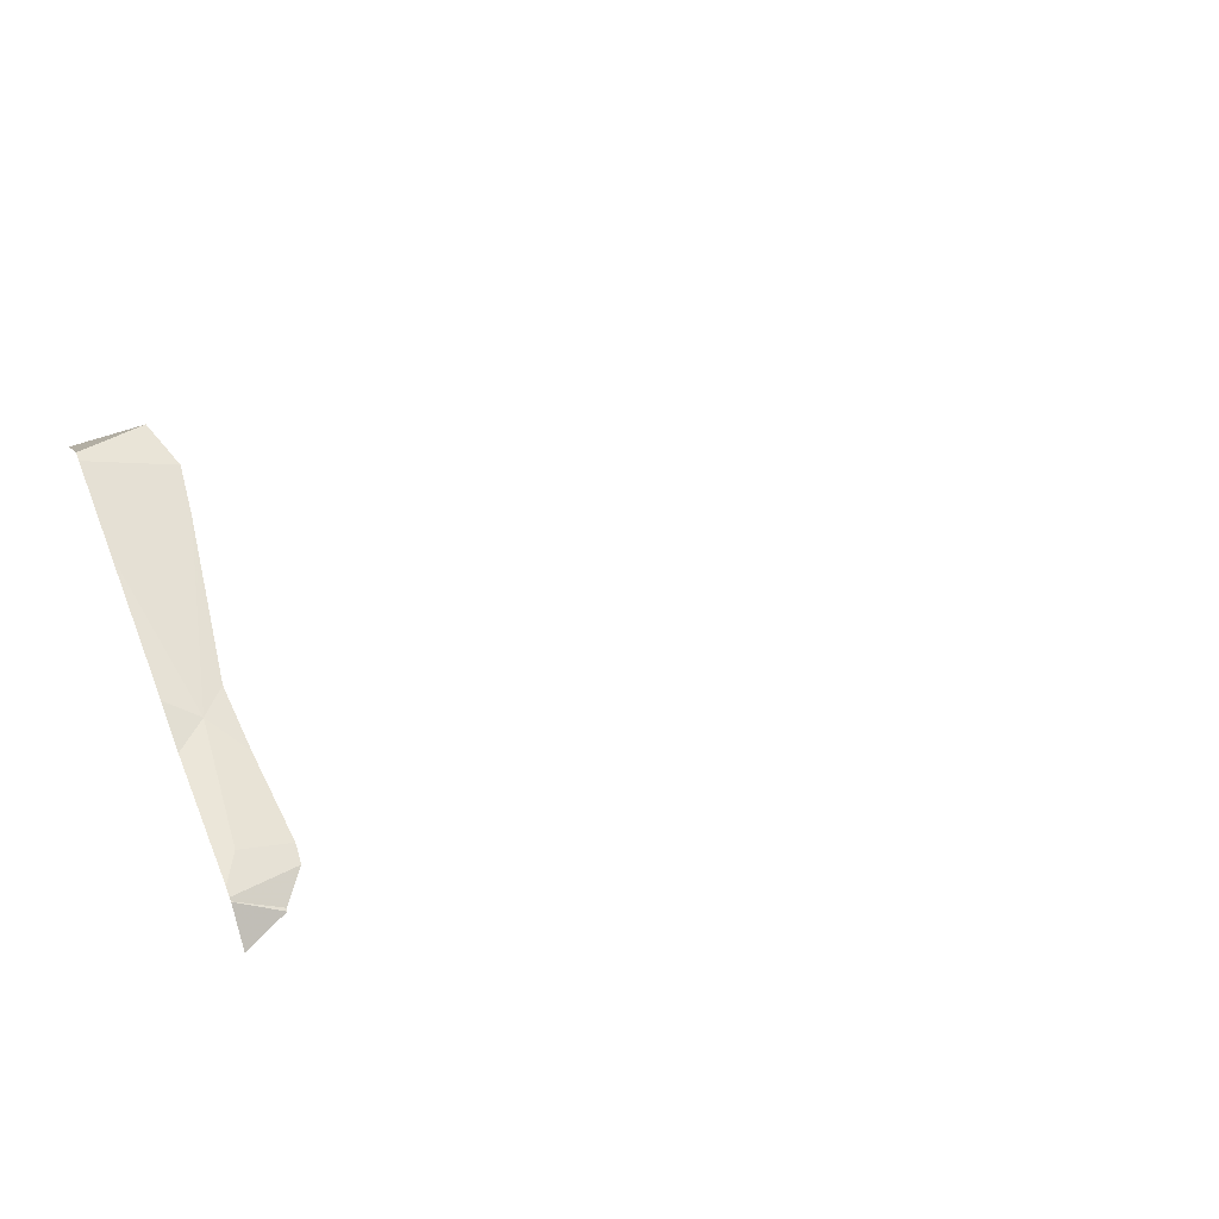
<metadata>
{"format":"obj","ext":"obj","renderer":"f3d","projection":"perspective","resolution":1024,"background":"white","views":[{"elev":63.7,"azim":162.2,"up":"+Y"}]}
</metadata>
<code>
v -90.7 240.9 495.9
v -90.12 240.9 489.8
v -90.24 241.2 483.2
v -90.51 240.9 493.2
v -90.7 240.9 495.7
v -90.06 240.9 490
v -90.72 240.9 496
v -90.71 240.9 494.7
v -90.65 240.9 494.3
v -90.66 240.9 493.7
v -90.25 241 493.2
v -90.02 241.9 483.2
v -90.19 241.1 495.8
v -90.35 241.1 495.7
v -90.16 241.1 495.6
v -90.32 241.1 495.8
v -90.55 241 495.5
v -90.38 241 495.5
v -90.39 241 494.1
v -90.24 241.1 494.1
v -90.17 241.1 493.8
v -90.22 241.1 493.6
v -90.41 241 493.9
v -90.24 241.1 494
v -90.65 240.9 494.2
v -90.05 240.9 492.8
v -90.1 240.9 489.9
v -90.6 240.9 494.2
v -90.06 241.2 494.1
v -90.35 241.1 493.8
v -90.21 241.9 483.2
v -90.67 240.9 493.9
v -90.04 241.1 493.1
v -90.73 240.9 494.9
v -90.71 240.9 494.8
v -90.08 241.2 493.3
v -90.68 240.9 494.5
v -90.46 241.5 483.2
v -90.23 241.8 483.2
v -90.26 240.9 496.3
v -90.28 240.9 496.3
v -90.13 240.9 492.9
v -90.27 240.9 496.3
v -90.14 241.3 483.2
v -90.73 241.3 483.2
v -90.2 241 483.2
v -90.36 240.9 493.2
v -90.04 240.9 489.8
v -90.84 241.9 483.2
v -90.19 241.1 493.3
v -90.68 240.9 494.5
v -90.47 241 493.3
v -90.35 241.1 493.4
v -90.33 241 493.3
v -90.57 241.7 483.2
v -90.4 240.9 483.2
v -90.47 241.4 483.2
v -90.75 241.9 483.2
v -90.39 241.1 493.4
v -90.52 241 493.4
v -90.54 241 496.3
v -90.38 241.1 496.3
v -90.23 241.9 483.2
v -90.27 241.9 483.2
v -90.38 240.9 493.2
v -90.49 241 496.3
v -90.44 241.1 496.3
v -90.45 241 496.3
v -90.56 241 496.3
v -90.35 241.1 496.3
v -90.45 240.9 483.2
v -90.07 241.2 496.3
v -90.38 240.9 483.2
v -90.14 241.2 496.3
v -90.19 241.2 496.2
v -90.03 241.2 496.2
v -90.35 241.1 496.1
v -90.13 240.9 492.9
v -90.22 241.1 496.3
v -90.23 241.1 496.3
v -90.04 241.2 495.9
v -90.1 240.9 490
v -90.42 241 496.2
v -90.3 241.1 496.3
v -90.42 241 495.9
v -90.2 241.1 496
v -90.12 241.2 495.5
v -90.54 241 495.7
v -90.47 241 496.1
v -90.08 241.2 493.6
v -90.35 240.9 493.2
v -90.68 240.9 494.5
v -90.09 241.2 494.5
v -90.09 241.2 494.3
v -90.12 241.2 493.9
v -90.2 241.1 494.5
v -90.36 241.1 494.4
v -90.12 241.2 494.8
v -90.68 240.9 494.5
v -90.22 241.1 494.6
v -90.4 241 495
v -90.19 241.1 494.9
v -90.15 241.1 495.1
v -90.4 241 495.3
v -90.18 241.1 495.3
v -90.42 241 494.9
v -90.51 241 494.7
v -90.5 240.9 496.3
v -90.27 240.9 493.1
v -90.34 241 493.7
v -90.39 241 493.7
v -90.38 241 494.2
v -90.32 241.1 495.2
v -90.55 240.9 493.7
v -90.65 240.9 493.9
v -90.48 241 494.2
v -90.34 240.9 496.3
v -90.55 241 495
v -90.06 241.2 495.3
v -90.08 240.9 489.7
v -90.32 241.1 494.8
v -90.57 241 495.3
v -90.13 240.9 490.3
v -90.21 240.9 493
v -90.54 241 494.4
v -90.45 241 494.5
v -90.08 241.2 496.1
v -90.2 240.9 483.2
v -90.58 240.9 494.1
v -90.64 240.9 494.8
v -90.68 240.9 495.9
v -90.02 241.1 483.2
v -90.85 241 483.2
v -90.02 240.9 483.2
v -90.02 240.9 489.7
v -90.64 240.9 493.4
v -90.56 241 496.3
v -90.63 241 496.3
v -90.74 240.9 496.3
v -90.59 241 496.1
v -90.74 240.9 496.1
v -90.53 241 496
v -90.63 240.9 495.7
v -90.74 240.9 495
v -90.65 240.9 495.3
v -90.77 240.9 496.2
v -90.97 241.7 483.2
v -90.97 241.4 483.2
v -90.97 241.3 483.2
v -90.97 241 483.2
v -90.97 241.1 483.2
v -90.97 241.6 483.2
v -90.97 240.9 483.2
v -90.02 240.9 490
v -90.02 240.9 489.8
v -90.02 240.9 490.4
v -90.02 240.9 490.2
v -90.02 240.9 489.8
v -90.02 240.9 489.7
v -90.02 240.9 490
v -90.02 241.2 493.3
v -90.02 241.2 493.3
v -90.02 241.2 495.9
v -90.02 241.2 495.8
v -90.02 241.2 494.6
v -90.02 241.2 494.5
v -90.02 241.2 495.3
v -90.02 241.2 495.3
v -90.02 241.2 494.1
v -90.02 241.2 494.1
v -90.02 241.2 494.1
v -90.02 241.1 493
v -90.02 241.1 493.1
v -90.02 240.9 492.8
v -90.02 241 492.8
v -90.97 241.9 483.2
v -90.02 241.1 493.1
v -90.02 241.5 483.2
v -90.02 241.4 483.2
v -90.02 241.5 483.2
v -90.02 241.7 483.2
v -90.02 241.2 483.2
v -90.02 241.3 483.2
v -90.02 241.8 483.2
v -90.02 240.9 490.4
v -90.02 240.9 489.8
v -90.02 241.2 493.4
v -90.02 241.2 493.4
v -90.65 241.9 483.2
v -90.02 241 496.3
v -90.02 241.1 496.3
v -90.52 241.9 483.2
v -90.02 241.2 496.3
v -90.02 241.2 496.3
v -90.02 241.2 496.3
v -90.02 241.2 496.3
v -90.02 241.2 496.3
v -90.02 241.2 496.2
v -90.02 241.2 496.2
v -90.02 241.2 495.7
v -90.02 241.2 495.9
v -90.02 241.2 495.5
v -90.02 241.2 493.7
v -90.02 241.2 493.8
v -90.02 241.2 493.6
v -90.02 241.2 493.5
v -90.02 241.2 494.4
v -90.02 241.2 494.3
v -90.02 241.2 494.7
v -90.02 241.2 495
v -90.02 241.2 495
v -90.02 241.2 494.8
v -90.02 241.2 494.2
v -90.02 241.2 493.8
v -90.02 241.2 495.2
v -90.02 241.2 493.9
v -90.02 241.2 494.5
v -90.02 241.2 496.1
v -90.7 240.9 495.7
v -90.77 240.9 496.1
v -90.77 240.9 496.2
v -90.76 240.9 496
v -90.67 240.9 495.3
v -90.66 240.9 495.3
v -90.7 240.9 495.4
v -90.69 240.9 495.4
v -90.08 240.9 489.7
v -90.09 240.9 483.2
v -90.65 240.9 483.2
v -90.84 240.9 483.2
v -90.74 240.9 493.4
v -90.71 240.9 493.4
v -90.73 240.9 493.3
v -90.64 240.9 493.3
v -90.61 240.9 493.3
v -90.71 240.9 496.3
v -90.74 240.9 496.3
v -90.76 240.9 496.3
v -90.7 240.9 495.7
v -90.7 240.9 495.8
v -90.74 240.9 495
v -90.69 240.9 495.4
v -90.75 240.9 495
v -90.75 240.9 495
v -90.67 240.9 495.6
v -90.68 240.9 495.6
v -90.67 240.9 493.9
v -90.67 240.9 493.6
v -90.66 240.9 494
v -90.67 240.9 493.9
v -90.66 240.9 495.3
v -90.77 240.9 496.2
v -90.79 240.9 496.3
v -90.02 240.9 483.2
v -90.02 240.9 489.7
v -90.94 240.9 483.2
v -90.08 240.9 489.7
v -90.97 240.9 483.2
v -90.14 240.9 490.3
v -90.11 240.9 490.4
v -90.12 240.9 489.8
v -90.08 240.9 489.7
v -90.13 240.9 492.9
v -90.12 240.9 492.9
v -90.12 240.9 492.9
v -90.02 240.9 492.7
v -90.11 240.9 490.4
v -90.02 240.9 490.4
v -90.02 240.9 490.4
v -90.21 240.9 496.3
v -90.02 240.9 496.3
v -90.02 240.9 496.3
f 233 136 234
f 134 46 228
f 48 6 154
f 156 6 123
f 232 136 231
f 11 53 50
f 120 135 227
f 75 77 70
f 15 81 163
f 13 14 16
f 14 13 15
f 14 15 18
f 17 88 14
f 16 81 13
f 17 18 104
f 14 18 17
f 94 20 97
f 93 98 165
f 111 114 110
f 129 116 19
f 30 23 24
f 22 30 21
f 107 100 51
f 118 122 113
f 100 96 97
f 20 24 19
f 112 20 19
f 90 22 21
f 23 19 24
f 231 136 233
f 94 96 93
f 230 133 153
f 118 106 107
f 115 23 30
f 175 174 264
f 78 172 263
f 229 133 230
f 33 36 162
f 50 36 33
f 192 39 64
f 57 45 3
f 178 44 179
f 39 38 178
f 44 3 182
f 228 46 128
f 227 135 257
f 57 44 38
f 56 3 45
f 226 122 223
f 65 54 47
f 185 156 260
f 27 48 2
f 158 48 186
f 36 50 187
f 33 11 50
f 225 17 122
f 95 21 24
f 53 11 54
f 53 54 52
f 59 60 111
f 54 11 91
f 11 33 78
f 50 53 22
f 55 38 39
f 128 56 73
f 44 57 3
f 56 46 3
f 52 60 53
f 59 53 60
f 79 62 41
f 67 68 62
f 62 66 61
f 62 61 117
f 190 74 40
f 66 67 70
f 80 74 75
f 68 67 66
f 80 84 79
f 83 69 70
f 89 140 83
f 72 74 193
f 69 66 70
f 84 70 62
f 224 145 251
f 70 67 62
f 196 74 197
f 76 127 75
f 74 72 195
f 75 74 76
f 85 86 16
f 86 77 75
f 87 15 164
f 74 80 79
f 81 86 127
f 83 70 77
f 84 62 79
f 89 77 85
f 77 86 85
f 223 145 224
f 85 16 88
f 15 87 18
f 86 81 16
f 15 13 81
f 14 88 16
f 142 89 85
f 80 75 70
f 29 95 20
f 203 21 204
f 222 141 7
f 22 90 50
f 94 93 207
f 24 20 95
f 96 94 97
f 100 98 93
f 221 146 220
f 119 103 105
f 98 103 210
f 101 113 103
f 98 100 101
f 100 121 101
f 101 102 98
f 101 103 102
f 187 90 206
f 113 104 105
f 104 18 105
f 98 102 103
f 107 106 121
f 220 141 222
f 171 94 213
f 204 95 214
f 110 59 111
f 96 100 93
f 20 112 97
f 103 113 105
f 30 110 114
f 59 22 53
f 114 115 30
f 19 116 112
f 21 30 24
f 22 110 30
f 87 105 18
f 113 101 118
f 20 94 29
f 210 119 215
f 101 121 106
f 107 121 100
f 118 101 106
f 97 125 126
f 104 113 122
f 51 126 37
f 95 29 169
f 219 142 5
f 22 59 110
f 5 88 143
f 116 125 97
f 19 23 115
f 126 100 97
f 68 66 62
f 127 76 198
f 83 77 89
f 1 131 240
f 119 105 87
f 74 79 43
f 201 127 218
f 112 116 97
f 75 127 86
f 167 87 202
f 84 80 70
f 136 60 52
f 143 88 17
f 115 114 10
f 144 130 35
f 144 118 107
f 116 129 28
f 37 125 99
f 35 107 8
f 142 88 5
f 142 131 140
f 146 141 220
f 141 131 7
f 115 129 19
f 225 122 226
f 155 48 154
f 38 55 45
f 154 6 160
f 147 55 58
f 133 45 149
f 45 57 38
f 148 55 152
f 45 133 56
f 71 133 229
f 230 153 256
f 234 52 235
f 66 137 61
f 69 138 137
f 69 137 66
f 139 69 146
f 61 137 138
f 236 138 237
f 138 69 139
f 237 139 238
f 140 69 83
f 140 141 69
f 140 131 141
f 140 89 142
f 5 143 239
f 131 142 219
f 125 116 25
f 143 17 225
f 17 104 122
f 122 145 223
f 107 130 144
f 114 111 60
f 28 115 249
f 114 136 232
f 122 118 145
f 118 144 145
f 142 85 88
f 145 144 243
f 139 146 252
f 69 141 146
f 60 136 114
f 7 131 1
f 134 3 46
f 148 45 55
f 149 45 148
f 8 107 92
f 150 133 151
f 132 3 134
f 151 133 149
f 152 55 147
f 153 133 150
f 9 125 25
f 99 125 9
f 157 6 156
f 2 158 261
f 158 159 120
f 25 116 28
f 28 129 115
f 160 6 157
f 161 36 188
f 162 36 161
f 34 144 35
f 163 81 201
f 164 15 163
f 35 130 107
f 165 98 209
f 166 93 165
f 32 115 10
f 167 119 87
f 168 119 167
f 10 114 248
f 169 29 170
f 37 126 125
f 170 29 171
f 171 29 94
f 172 33 173
f 40 74 43
f 173 33 177
f 43 79 41
f 263 175 265
f 177 33 162
f 41 62 117
f 178 38 44
f 179 44 183
f 180 39 178
f 42 11 78
f 181 39 180
f 4 52 65
f 182 3 132
f 183 44 182
f 2 48 158
f 31 184 12
f 47 54 91
f 184 39 181
f 186 48 155
f 65 52 54
f 71 56 133
f 187 50 90
f 188 36 187
f 73 56 71
f 191 74 190
f 128 46 56
f 193 74 191
f 194 72 193
f 78 33 172
f 195 72 194
f 26 174 266
f 196 76 74
f 197 74 195
f 198 76 199
f 92 107 51
f 51 100 126
f 199 76 196
f 200 87 164
f 201 81 127
f 202 87 200
f 117 61 108
f 203 90 21
f 108 61 236
f 204 21 95
f 205 90 203
f 124 11 42
f 206 90 205
f 109 11 124
f 207 93 217
f 208 94 207
f 209 98 212
f 91 11 109
f 210 103 119
f 211 98 210
f 120 159 135
f 212 98 211
f 27 6 48
f 213 94 208
f 214 95 216
f 215 119 168
f 216 95 169
f 123 6 82
f 217 93 166
f 82 6 27
f 218 127 198
f 234 136 52
f 235 52 4
f 236 61 138
f 237 138 139
f 238 139 253
f 239 143 245
f 240 131 219
f 241 144 34
f 242 143 225
f 243 144 244
f 244 144 241
f 245 143 246
f 246 143 242
f 247 115 32
f 248 114 232
f 249 115 250
f 250 115 247
f 251 145 243
f 252 146 221
f 253 139 252
f 254 134 228
f 256 153 258
f 31 39 184
f 257 135 255
f 176 147 49
f 49 147 58
f 259 156 123
f 260 156 259
f 261 158 262
f 58 55 189
f 262 158 120
f 189 55 192
f 263 172 175
f 264 174 26
f 63 39 31
f 265 175 264
f 64 39 63
f 267 185 260
f 268 185 267
f 269 185 268
f 270 190 40
f 192 55 39
f 271 190 270
f 272 190 271

</code>
